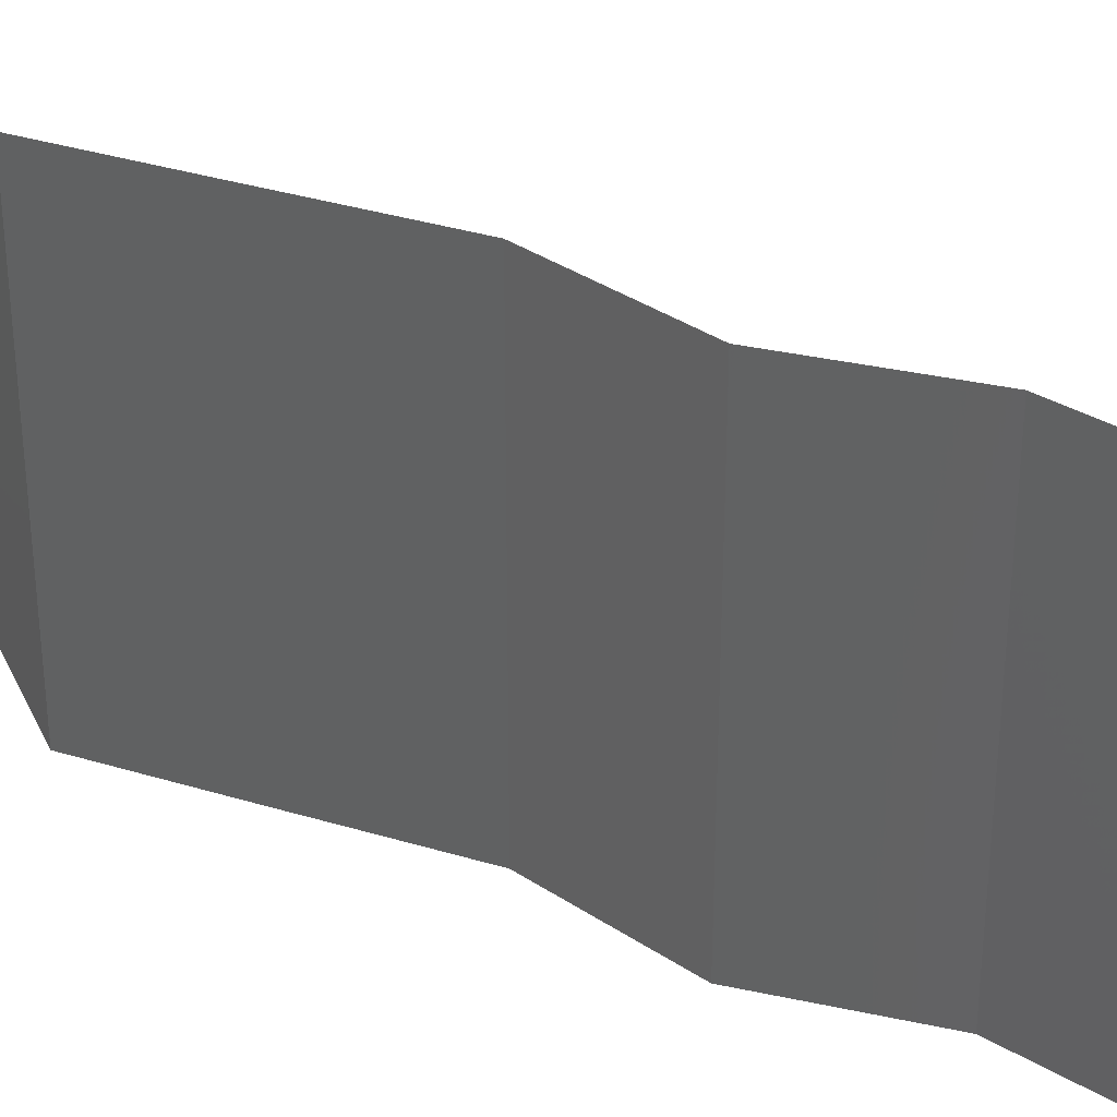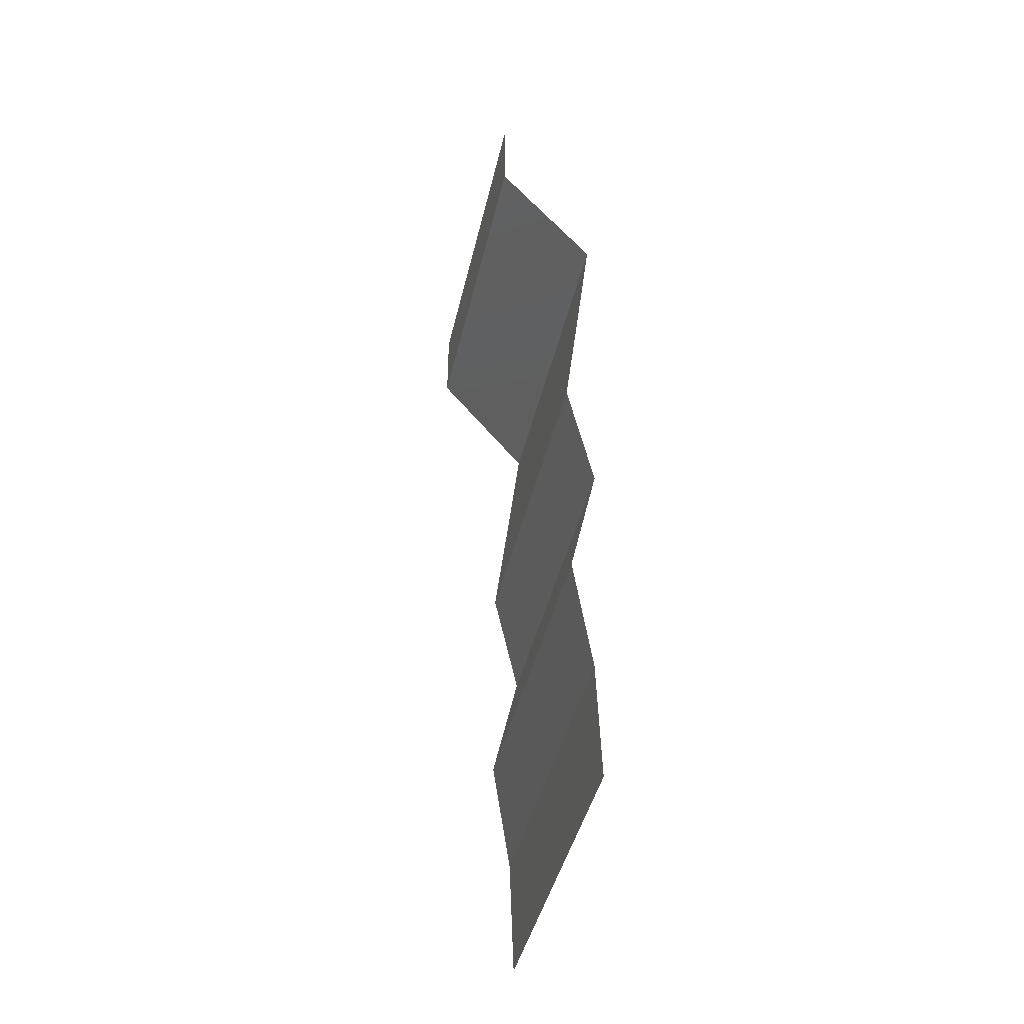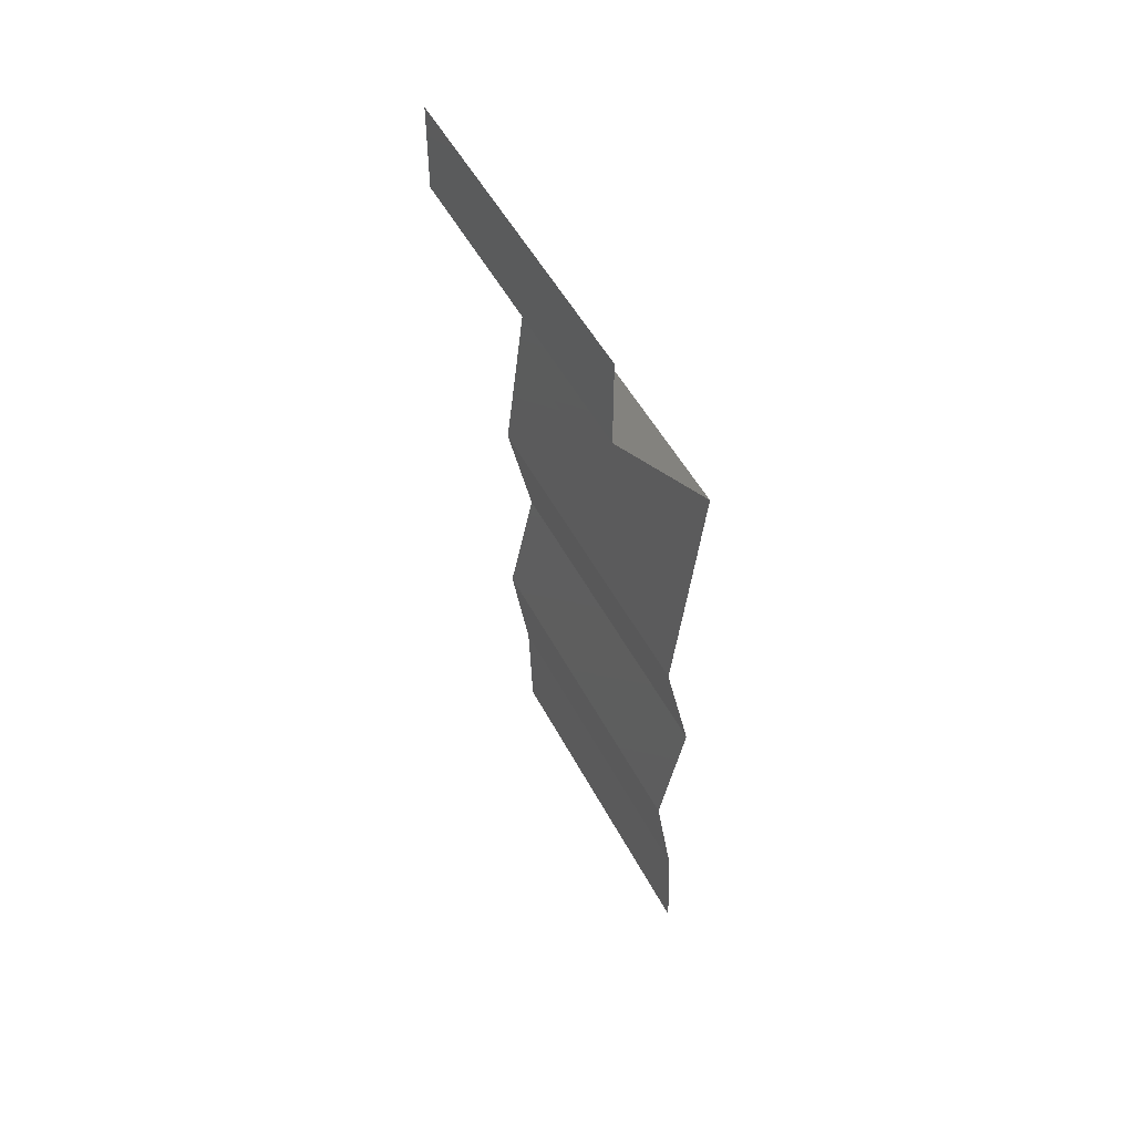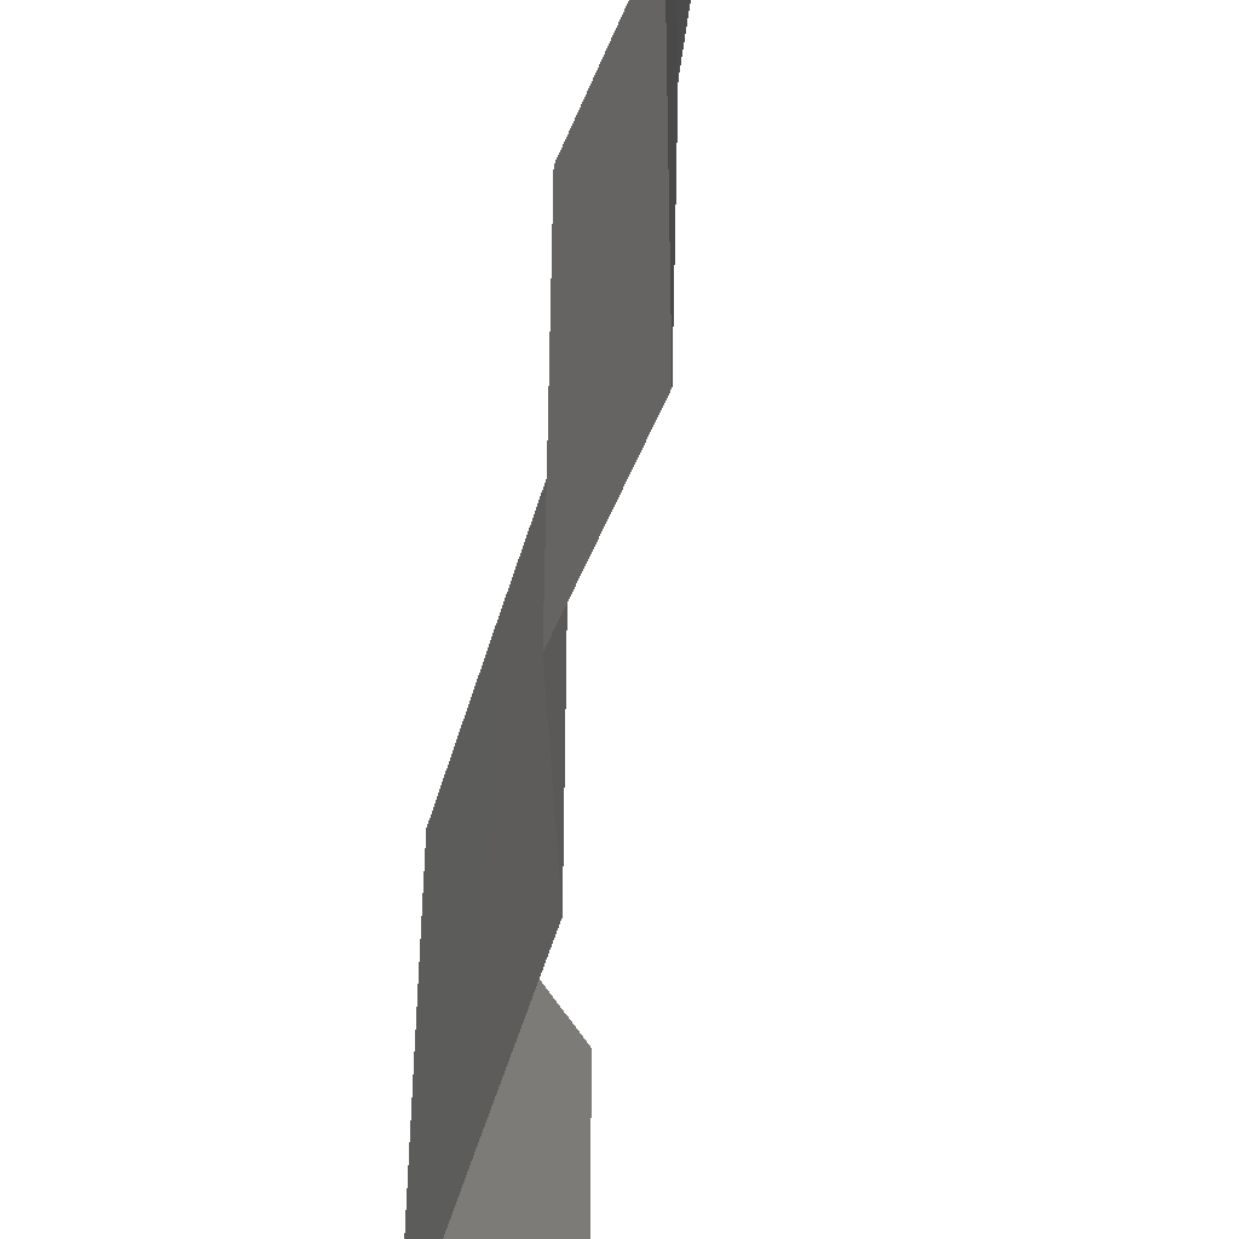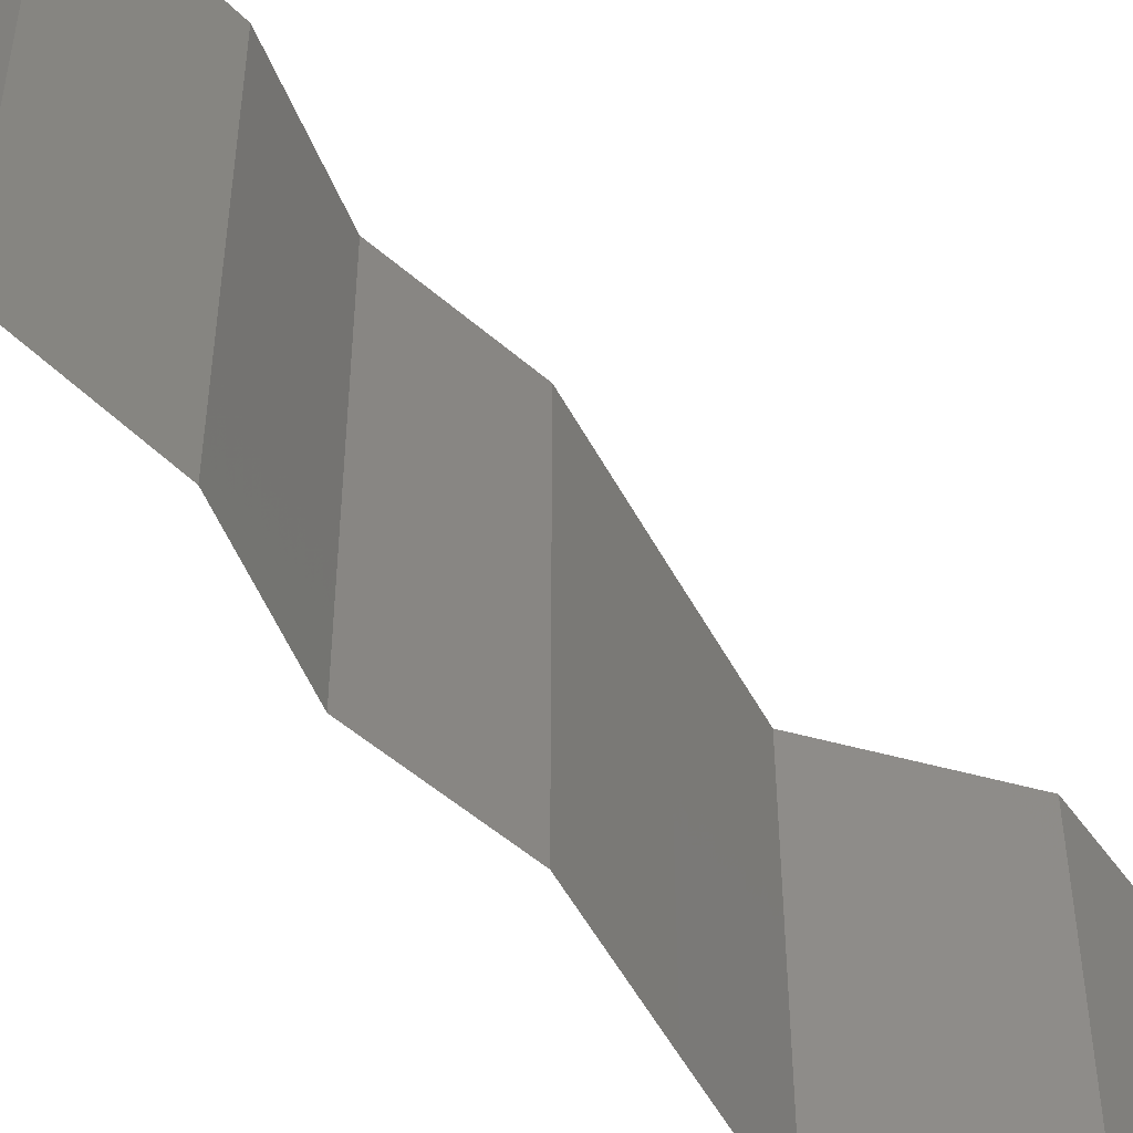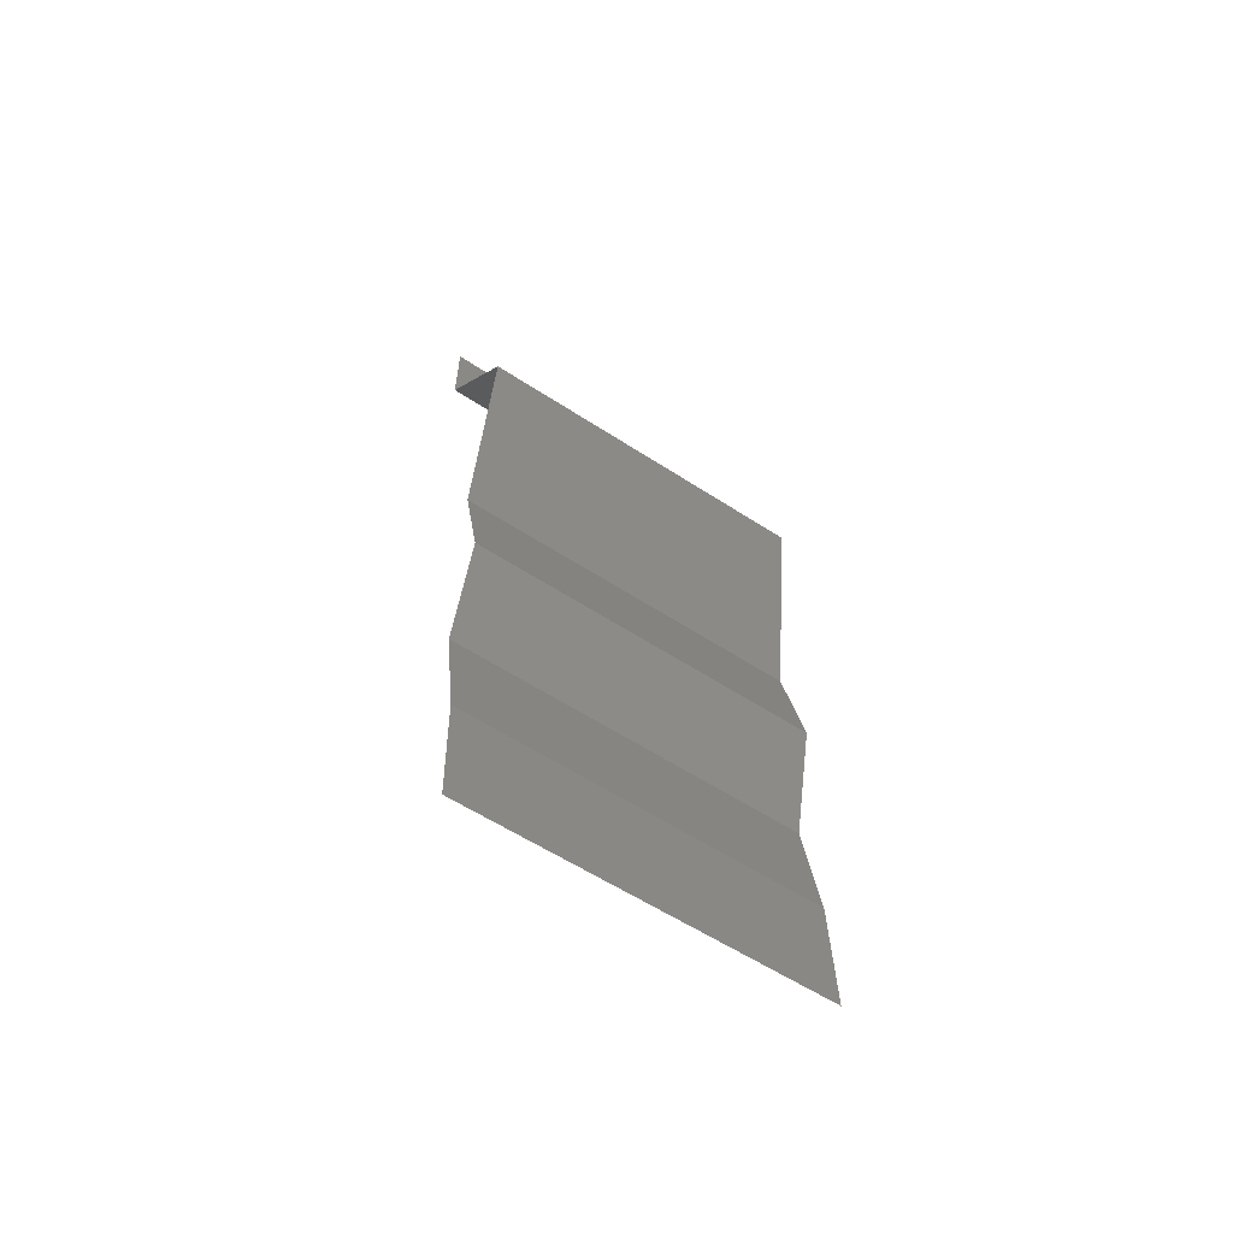
<metadata>
{"format":"stl","ext":"stl","renderer":"f3d","projection":"perspective","resolution":1024,"background":"white","views":[{"elev":36.3,"azim":-61.4,"up":"+Z"},{"elev":-43.2,"azim":167.2,"up":"+Y"},{"elev":51.0,"azim":153.0,"up":"+Y"},{"elev":-54.4,"azim":-9.4,"up":"+Z"},{"elev":-52.4,"azim":34.5,"up":"+Z"},{"elev":-59.2,"azim":-123.8,"up":"+Y"}]}
</metadata>
<code>
# stl→obj: 43 verts, 64 faces
v 0.04 0.05495 0.01
v 0.04 0.05747 0.005
v 0.04 0.06 0.01
v 0.04 0.05495 0.02
v 0.04 0.05747 0.015
v 0.04 0.06 0.02
v 0.04 0.06 0
v 0.04 0.05495 0
v 0.03722 0.05151 0.015
v 0.03444 0.04808 0
v 0.03722 0.05151 0.005
v 0.03444 0.04808 0.01
v 0.03444 0.04808 0.02
v 0.03485 0.04464 0.015
v 0.03527 0.04121 0.01
v 0.03485 0.04464 0.005
v 0.03527 0.04121 0
v 0.03527 0.04121 0.02
v 0.03612 0.03434 0.01
v 0.0357 0.03778 0.005
v 0.03612 0.03434 0.02
v 0.0357 0.03778 0.015
v 0.03612 0.03434 0
v 0.03537 0.03091 0.005
v 0.03462 0.02747 0
v 0.03462 0.02747 0.02
v 0.03537 0.03091 0.015
v 0.03462 0.02747 0.01
v 0.03539 0.02404 0.005
v 0.03616 0.02061 0
v 0.03539 0.02404 0.015
v 0.03616 0.02061 0.01
v 0.03616 0.02061 0.02
v 0.03509 0.01374 0.01
v 0.03562 0.01717 0.005
v 0.03562 0.01717 0.015
v 0.03509 0.01374 0
v 0.03509 0.01374 0.02
v 0.03497 0.0103 0.015
v 0.03485 0.006868 0.01
v 0.03497 0.0103 0.005
v 0.03485 0.006868 0
v 0.03485 0.006868 0.02
f 1 2 3
f 4 5 6
f 3 5 1
f 7 2 8
f 3 2 7
f 6 5 3
f 8 2 1
f 1 5 4
f 4 9 1
f 10 11 12
f 1 11 8
f 12 9 13
f 12 11 1
f 1 9 12
f 8 11 10
f 13 9 4
f 12 14 15
f 10 16 17
f 15 16 12
f 18 14 13
f 12 16 10
f 13 14 12
f 17 16 15
f 15 14 18
f 19 20 15
f 21 22 18
f 15 22 19
f 17 20 23
f 15 20 17
f 18 22 15
f 23 20 19
f 19 22 21
f 23 24 25
f 26 27 21
f 19 27 28
f 28 24 19
f 19 24 23
f 21 27 19
f 25 24 28
f 28 27 26
f 25 29 30
f 28 31 32
f 33 31 26
f 32 29 28
f 28 29 25
f 26 31 28
f 30 29 32
f 32 31 33
f 34 35 32
f 32 36 34
f 30 35 37
f 38 36 33
f 32 35 30
f 33 36 32
f 37 35 34
f 34 36 38
f 34 39 40
f 40 41 34
f 37 41 42
f 43 39 38
f 34 41 37
f 38 39 34
f 42 41 40
f 40 39 43

</code>
